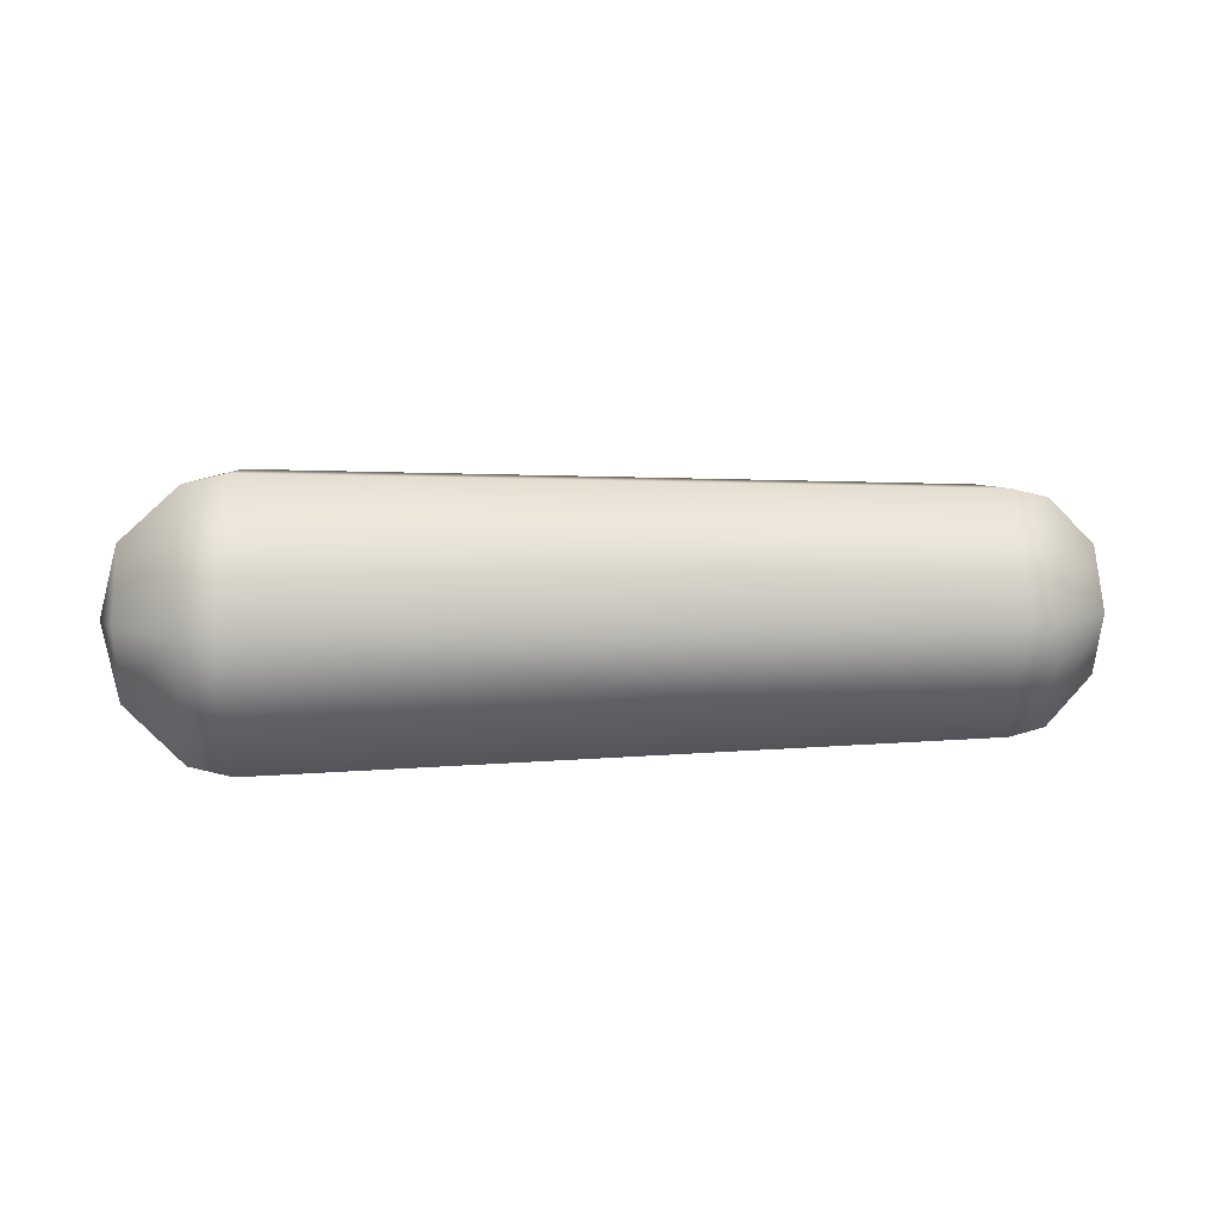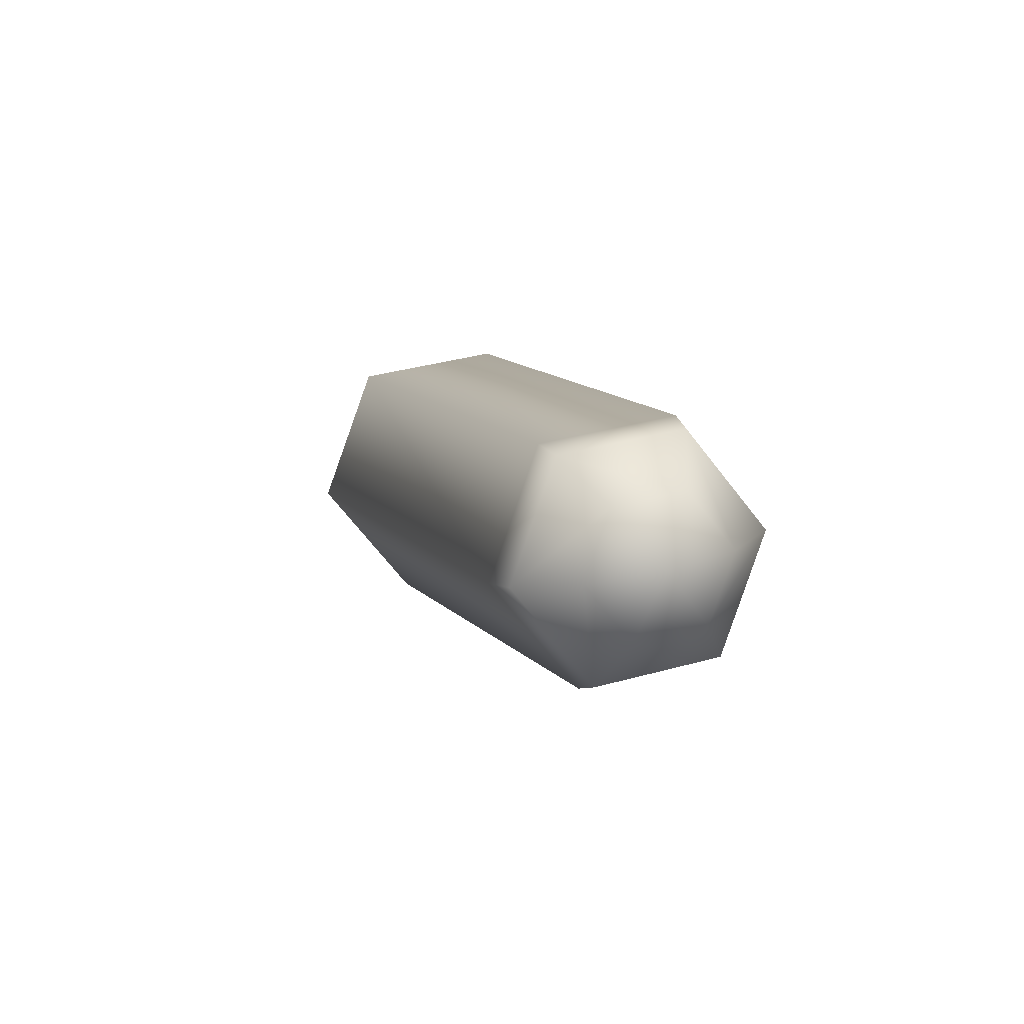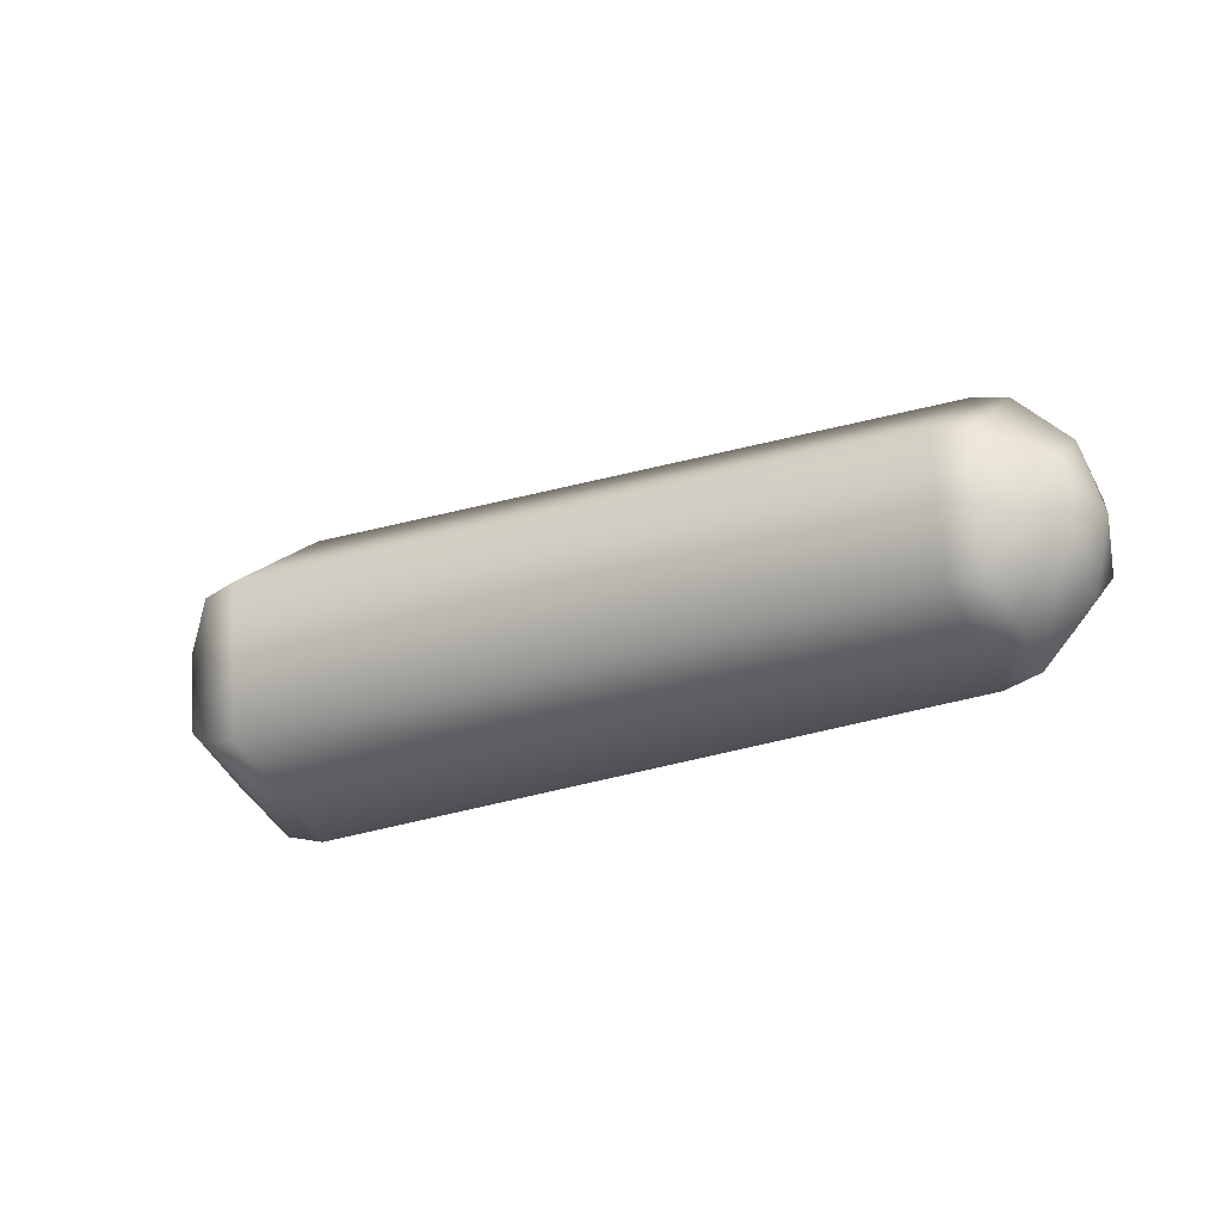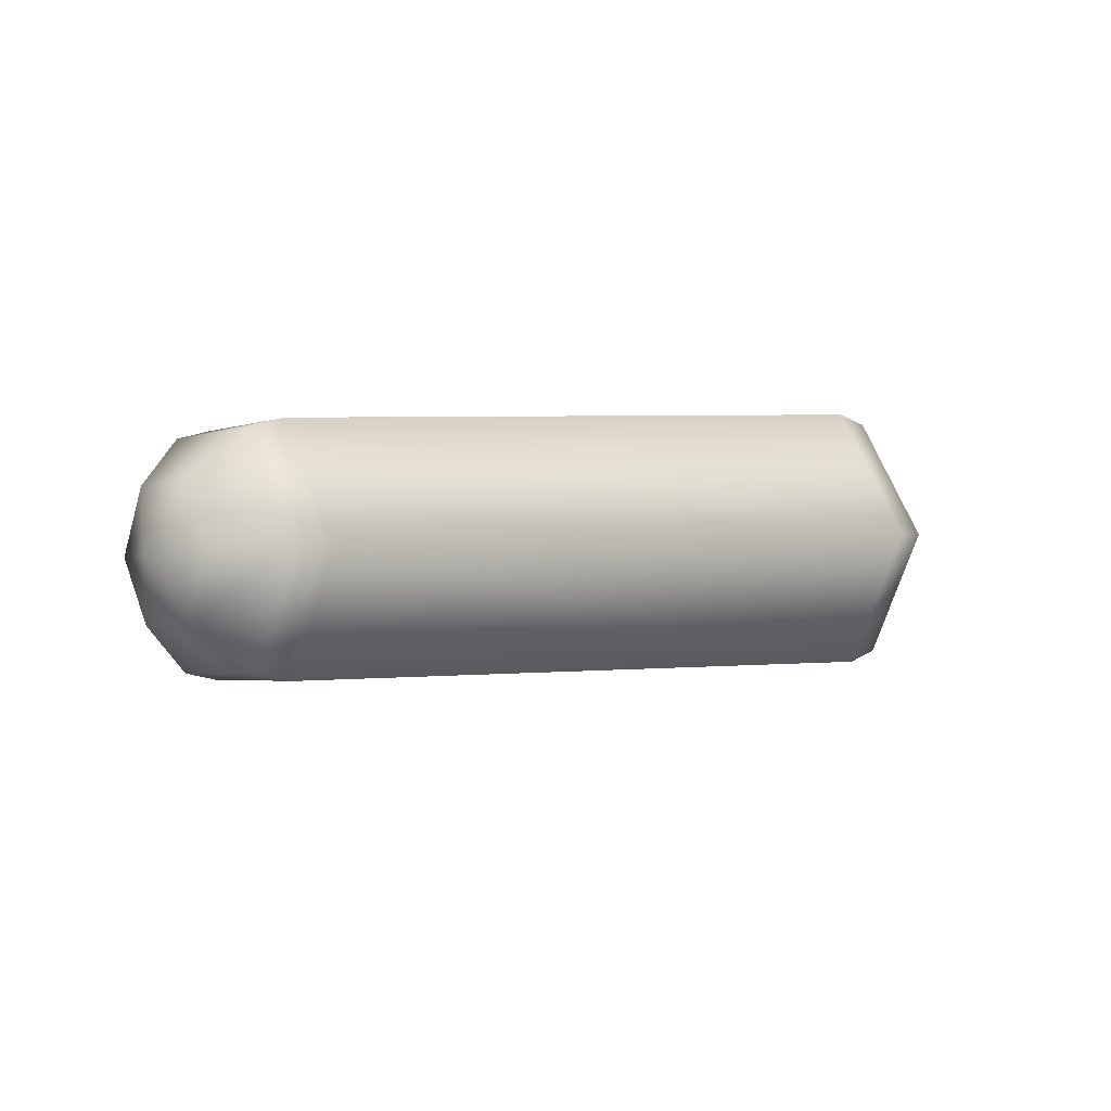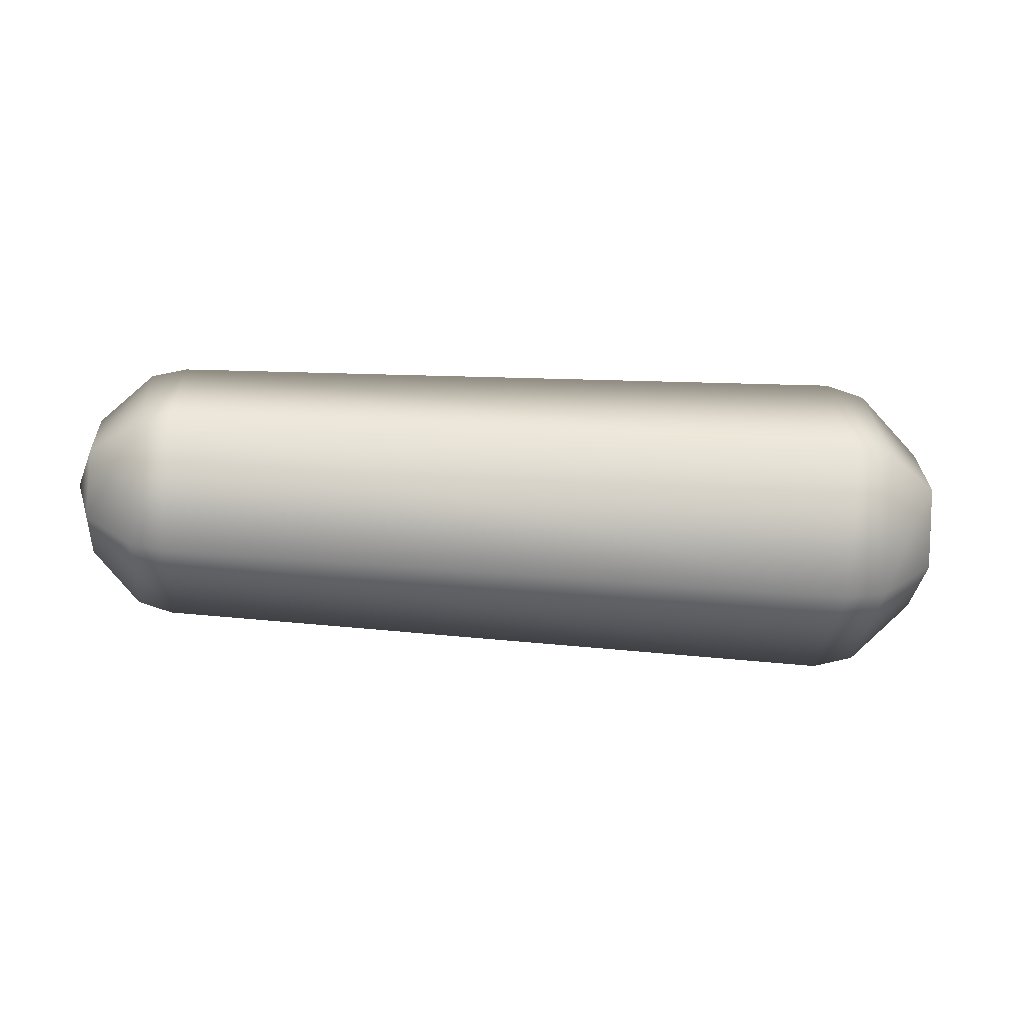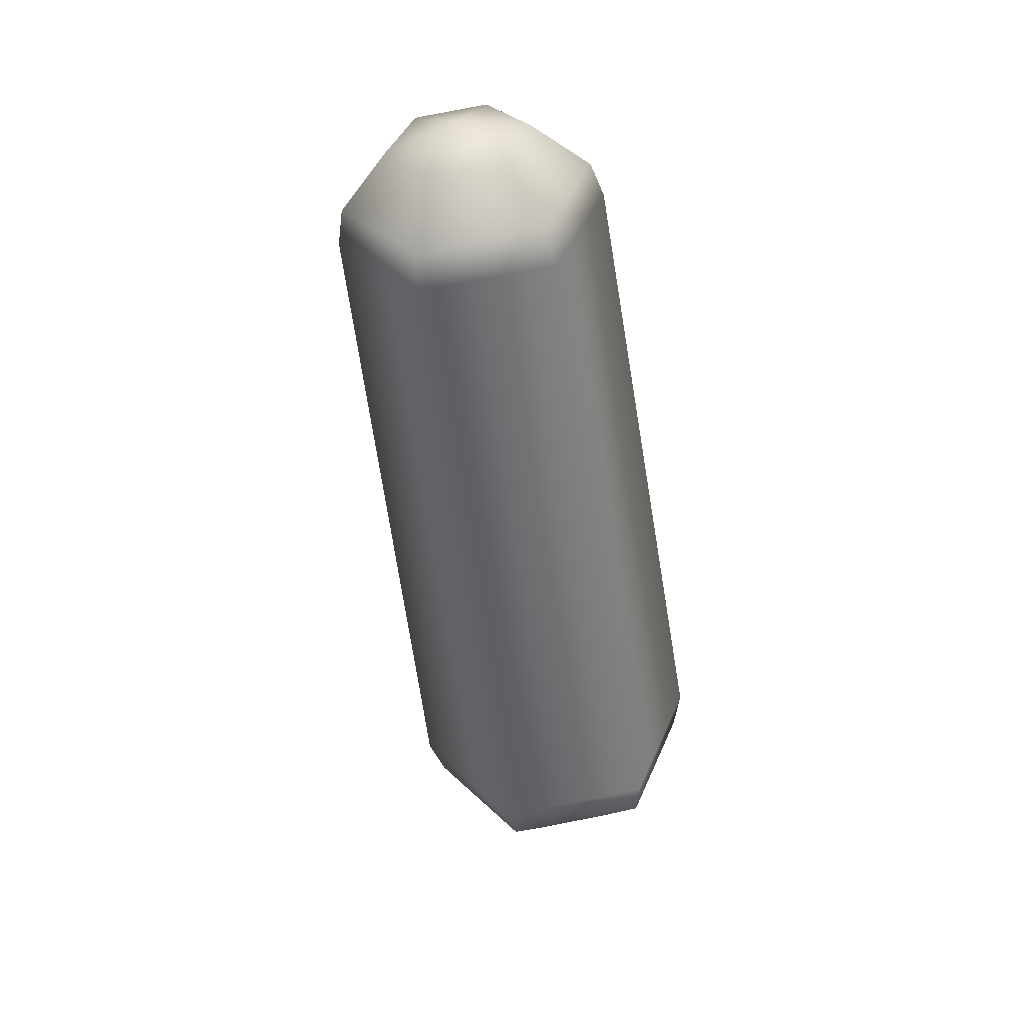
<metadata>
{"format":"obj","ext":"obj","renderer":"f3d","projection":"perspective","resolution":1024,"background":"white","views":[{"elev":26.4,"azim":179.6,"up":"+Y"},{"elev":12.1,"azim":-104.2,"up":"+Z"},{"elev":-25.5,"azim":-145.8,"up":"+Y"},{"elev":8.1,"azim":-38.6,"up":"+Z"},{"elev":-53.4,"azim":-0.7,"up":"+Y"},{"elev":-46.7,"azim":-81.1,"up":"+Z"}]}
</metadata>
<code>
g pSphere6
v -7.817 11.82 -0.4123
v -7.82 11.84 -0.4482
v -7.829 11.86 -0.4173
v -7.788 11.79 -0.4102
v -7.793 11.82 -0.4724
v -7.768 11.79 -0.4108
v -7.774 11.82 -0.4778
v -7.39 11.82 -0.516
v -7.785 11.84 -0.358
v -7.765 11.83 -0.3546
v -7.383 11.79 -0.4368
v -7.815 11.85 -0.3822
v -7.829 11.86 -0.4173
v -7.361 11.79 -0.4394
v -7.367 11.82 -0.5129
v -7.329 11.83 -0.4469
v -7.332 11.84 -0.4893
v -7.318 11.87 -0.4546
v -7.327 11.85 -0.4113
v -7.318 11.87 -0.4546
v -7.357 11.84 -0.3777
v -7.38 11.84 -0.3704
v -7.768 11.91 -0.3654
v -7.328 11.9 -0.4181
v -7.318 11.87 -0.4546
v -7.36 11.92 -0.3896
v -7.787 11.9 -0.368
v -7.383 11.92 -0.3832
v -7.332 11.92 -0.4606
v -7.318 11.87 -0.4546
v -7.366 11.95 -0.4631
v -7.773 11.93 -0.4324
v -7.817 11.88 -0.388
v -7.829 11.86 -0.4173
v -7.793 11.93 -0.4302
v -7.389 11.95 -0.4624
v -7.334 11.89 -0.4962
v -7.318 11.87 -0.4546
v -7.37 11.9 -0.5248
v -7.777 11.89 -0.4887
v -7.82 11.9 -0.4239
v -7.829 11.86 -0.4173
v -7.332 11.84 -0.4893
v -7.318 11.87 -0.4546
v -7.367 11.82 -0.5129
v -7.393 11.9 -0.5288
v -7.39 11.82 -0.516
v -7.774 11.82 -0.4778
v -7.795 11.88 -0.4824
v -7.793 11.82 -0.4724
v -7.821 11.87 -0.454
v -7.829 11.86 -0.4173
v -7.82 11.84 -0.4482
v -7.829 11.86 -0.4173
g pSphere6_0
f 3 2 1
f 4 1 2
f 5 4 2
f 6 4 5
f 7 6 5
f 6 7 8
f 4 9 1
f 6 10 4
f 10 9 4
f 11 6 8
f 10 6 11
f 9 12 1
f 13 1 12
f 14 11 8
f 15 14 8
f 16 14 15
f 17 16 15
f 18 16 17
f 16 19 14
f 20 19 16
f 14 21 11
f 19 21 14
f 22 10 11
f 21 22 11
f 10 23 9
f 23 10 22
f 19 24 21
f 25 24 19
f 21 26 22
f 24 26 21
f 23 27 9
f 9 27 12
f 28 23 22
f 26 28 22
f 24 29 26
f 30 29 24
f 29 31 26
f 26 31 28
f 32 23 28
f 23 32 27
f 27 33 12
f 34 12 33
f 27 35 33
f 32 35 27
f 36 32 28
f 31 36 28
f 29 37 31
f 38 37 29
f 37 39 31
f 31 39 36
f 40 32 36
f 32 40 35
f 35 41 33
f 42 33 41
f 37 43 39
f 44 43 37
f 43 45 39
f 39 46 36
f 39 45 46
f 46 40 36
f 45 47 46
f 46 47 48
f 40 46 48
f 40 49 35
f 40 48 49
f 35 49 41
f 48 50 49
f 49 51 41
f 49 50 51
f 52 41 51
f 50 53 51
f 54 51 53

</code>
